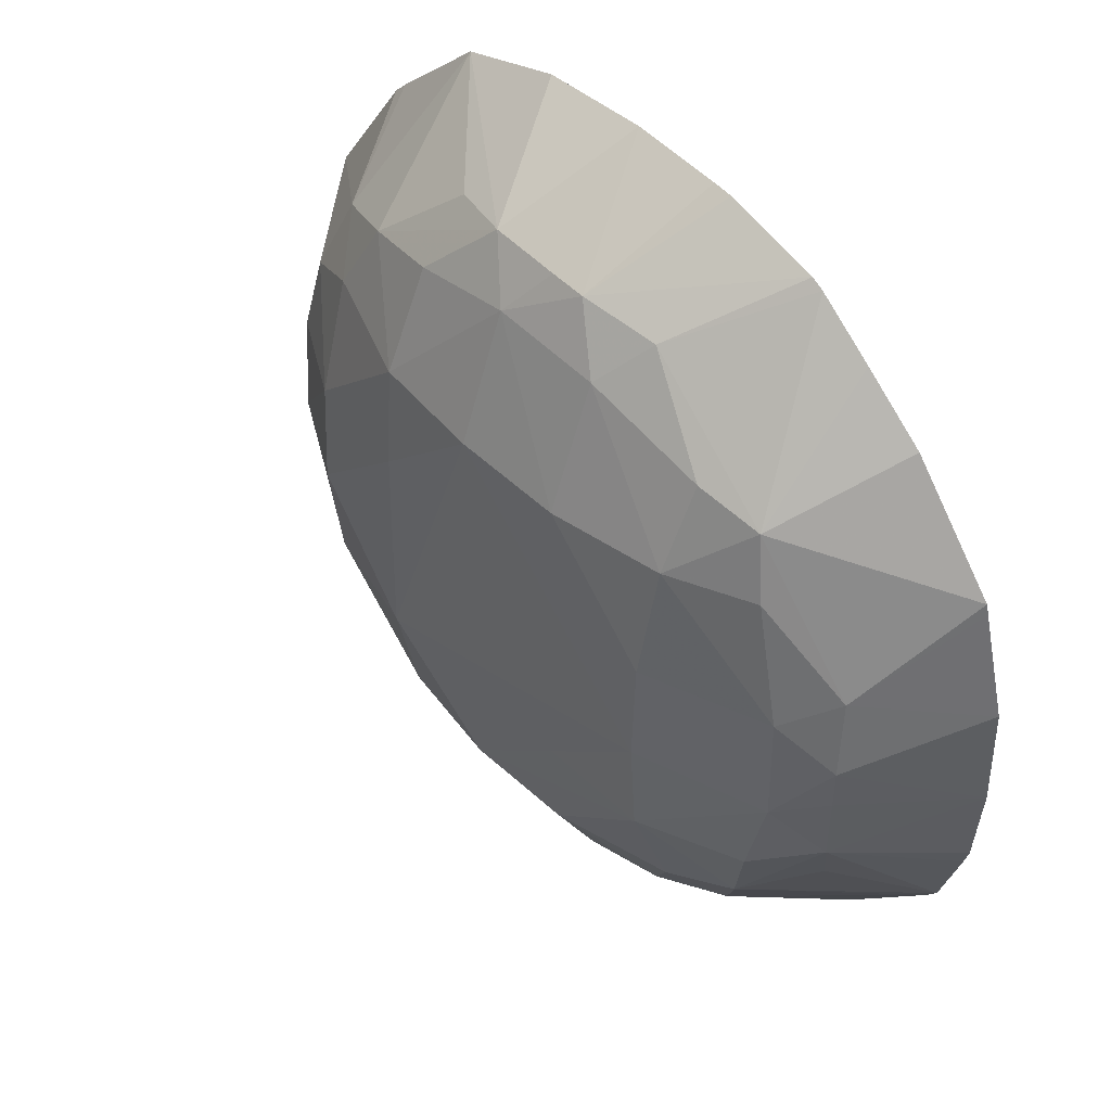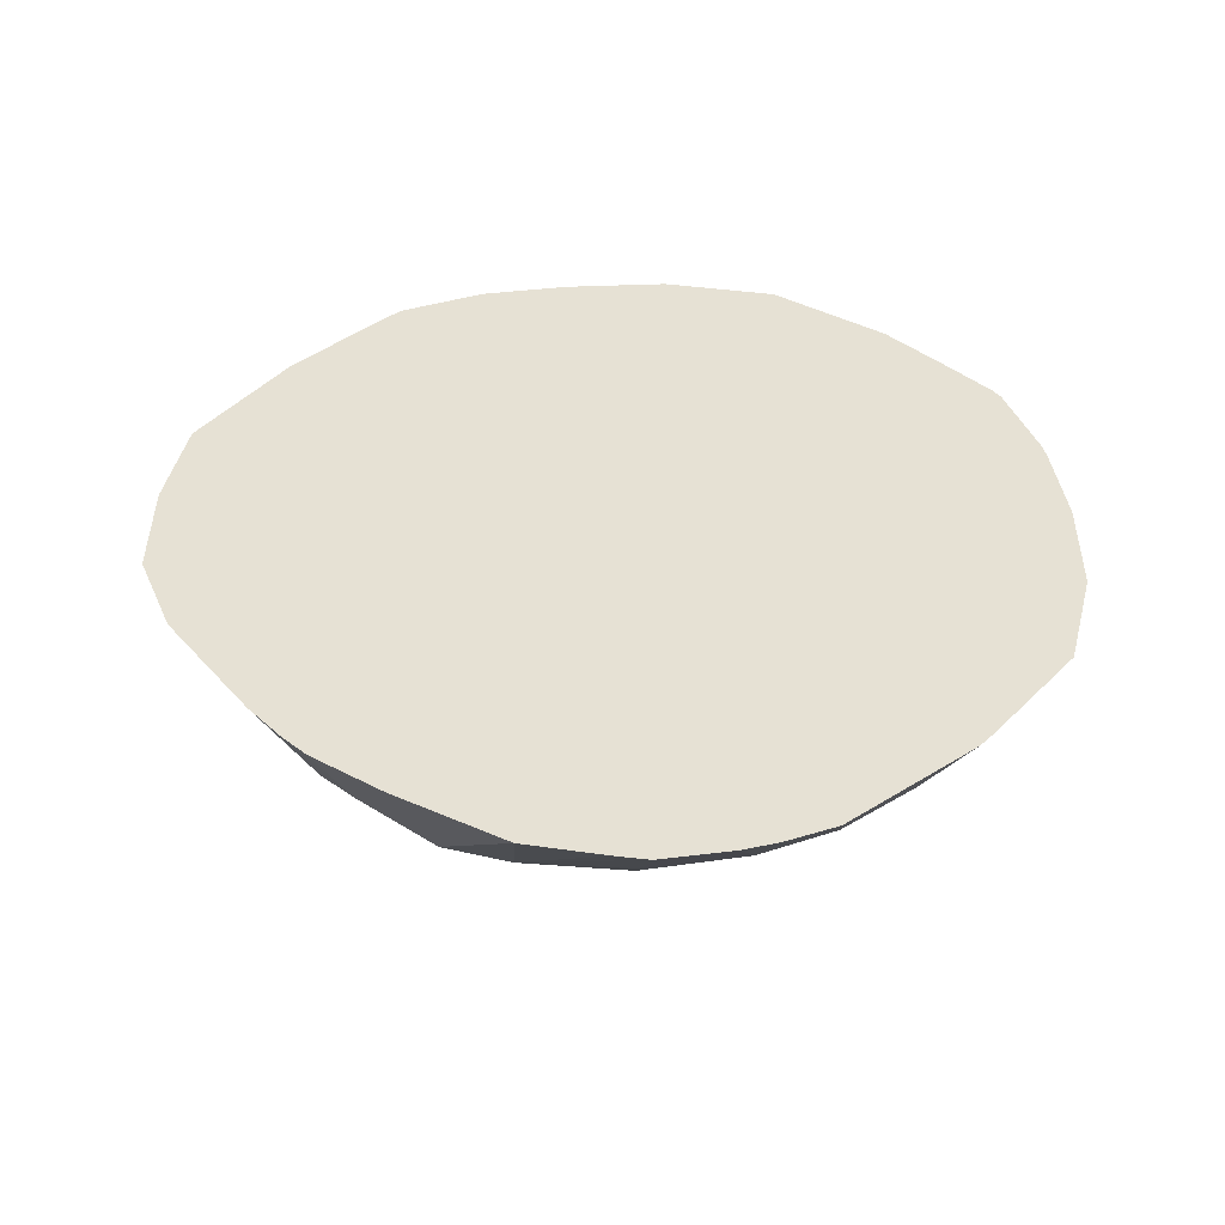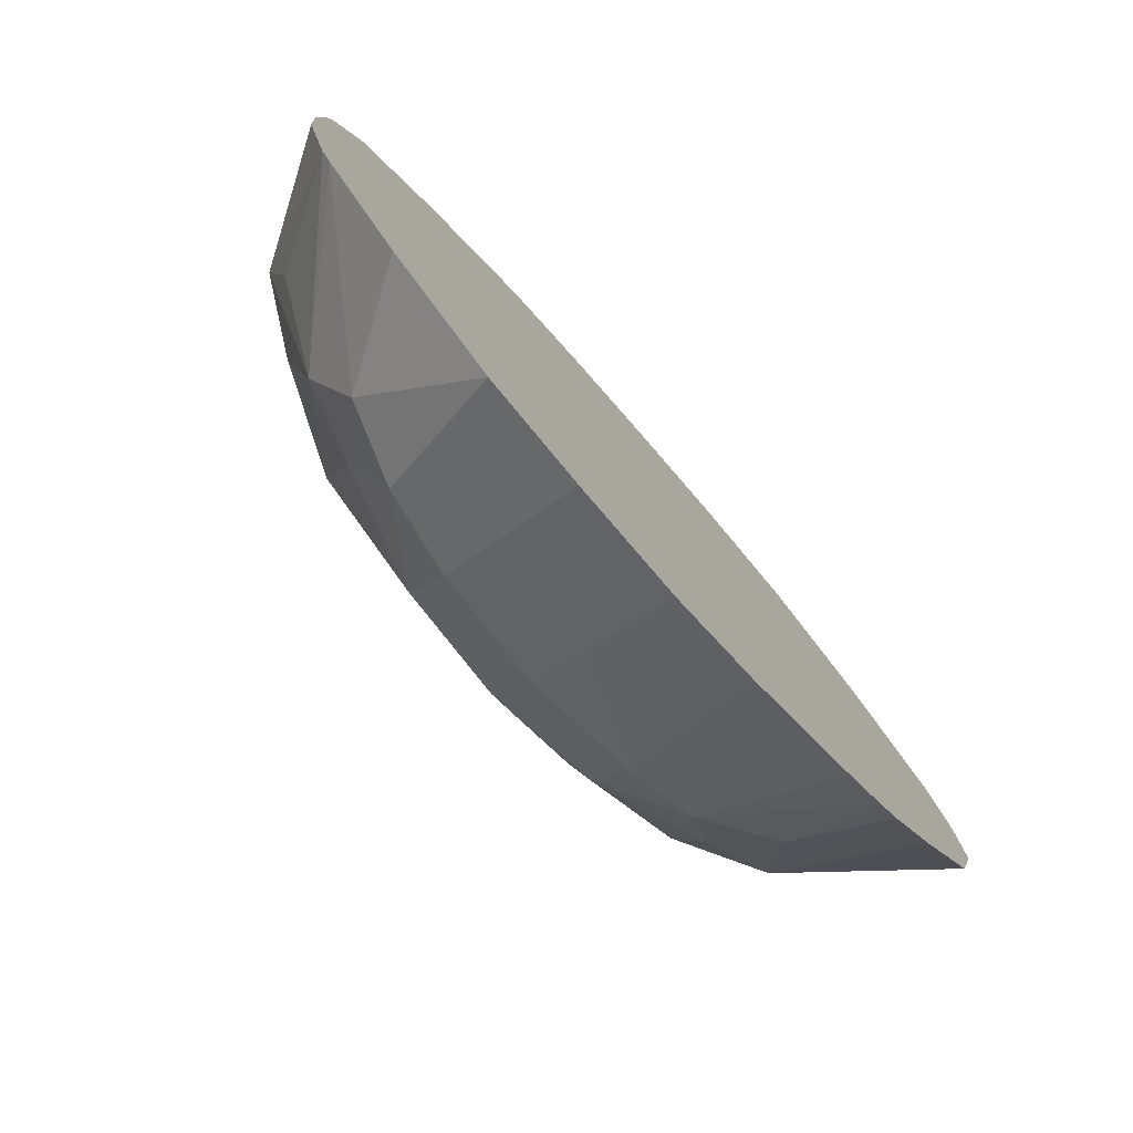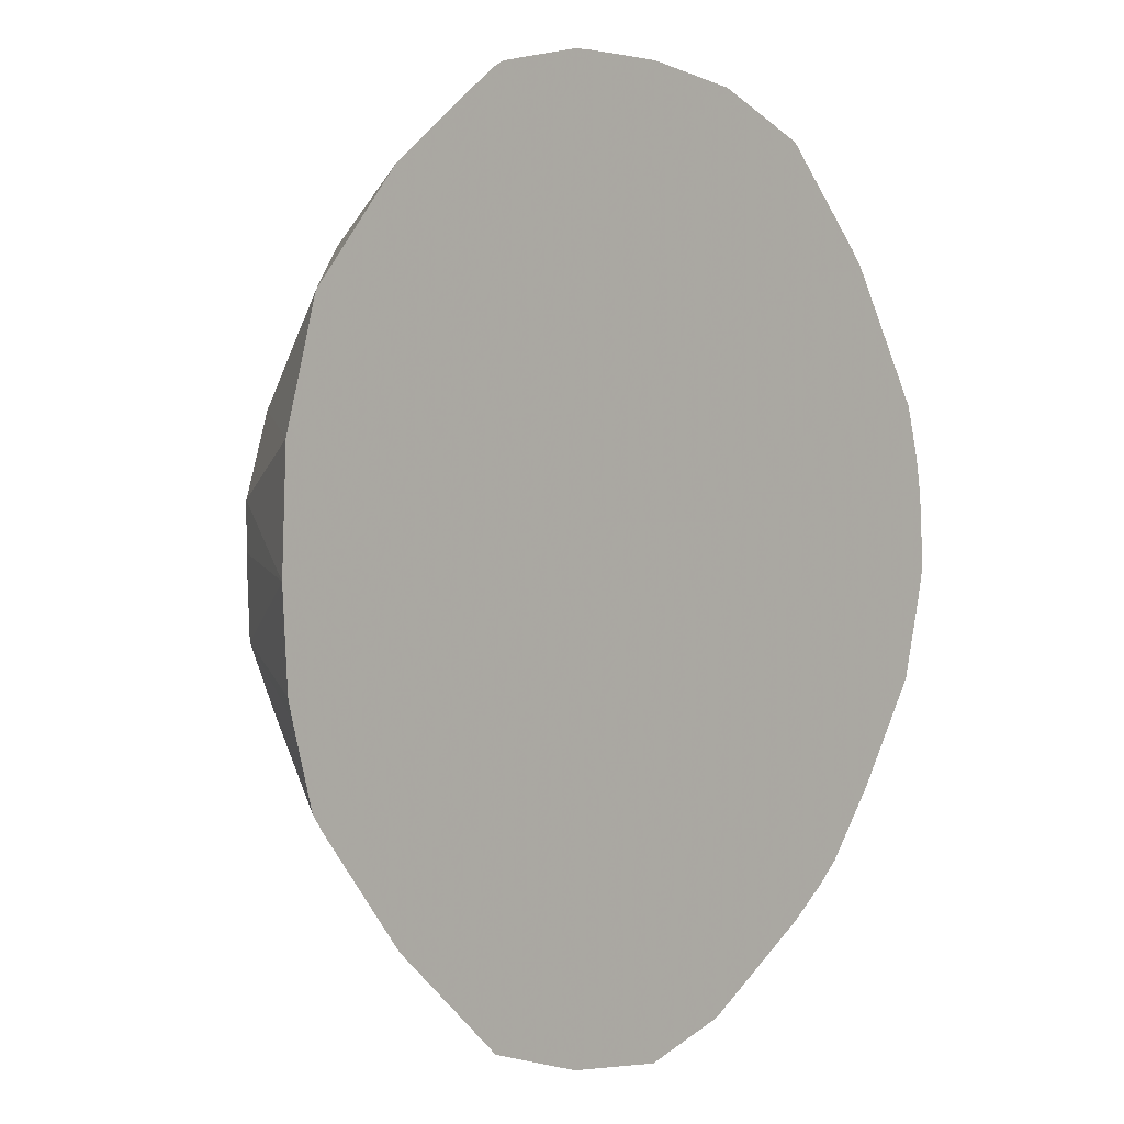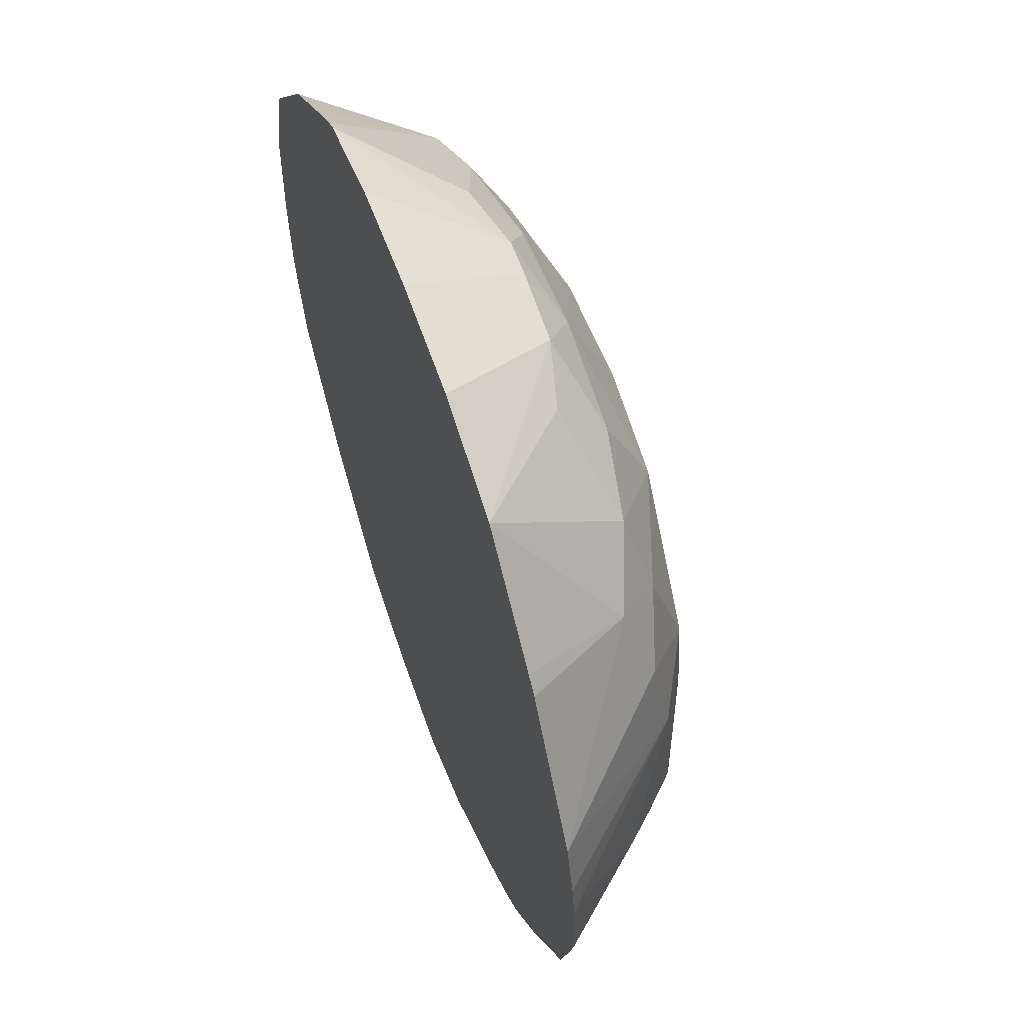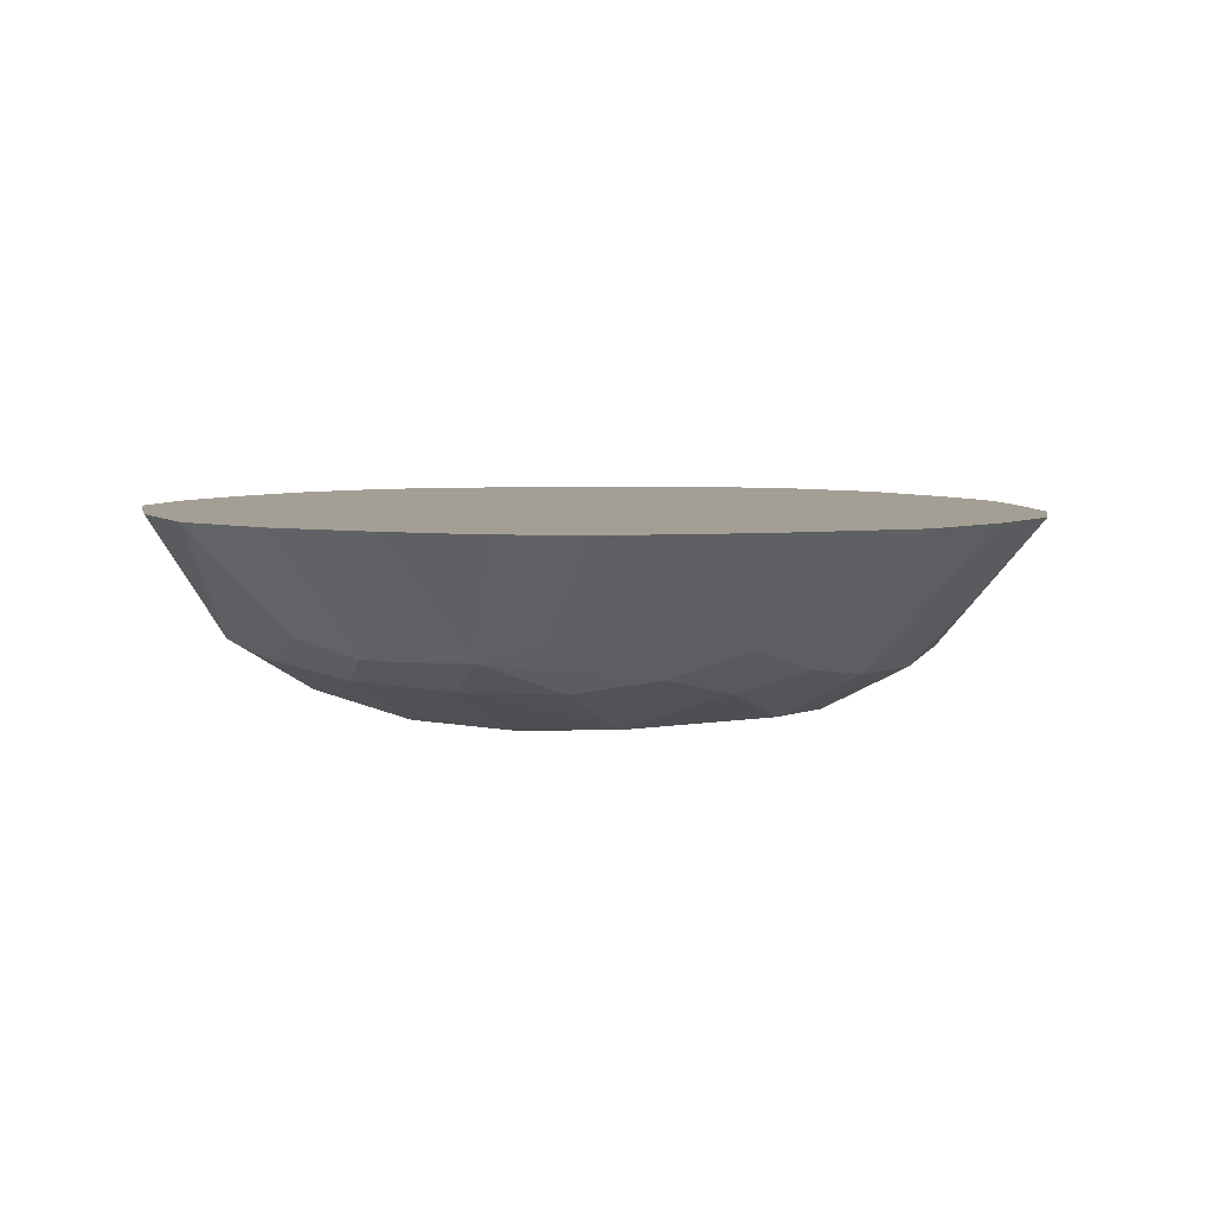
<metadata>
{"format":"obj","ext":"obj","renderer":"f3d","projection":"perspective","resolution":1024,"background":"white","views":[{"elev":48.7,"azim":48.5,"up":"+Z"},{"elev":39.1,"azim":-95.3,"up":"+Y"},{"elev":-79.6,"azim":131.2,"up":"+Z"},{"elev":0.7,"azim":130.4,"up":"+Z"},{"elev":59.5,"azim":-109.7,"up":"+Z"},{"elev":5.3,"azim":116.7,"up":"+Y"}]}
</metadata>
<code>
v -0.003659 -0.02247 -0.005752
v -0.004 -0.023 -0.005988
v -0.003686 -0.02247 -0.00616
v -0.003678 -0.02247 -0.005249
v -0.003992 -0.02301 -0.005459
v -0.003992 -0.02301 -0.005656
v -0.0042 -0.02314 -0.005791
v -0.004302 -0.02314 -0.006243
v -0.004403 -0.02307 -0.006618
v -0.004052 -0.02292 -0.006243
v -0.003806 -0.02247 -0.006579
v -0.003708 -0.02247 -0.006243
v -0.003812 -0.02247 -0.004767
v -0.004039 -0.02294 -0.005126
v -0.004223 -0.02313 -0.005273
v -0.004749 -0.02337 -0.005744
v -0.004749 -0.02334 -0.006243
v -0.004749 -0.02336 -0.005244
v -0.003853 -0.02247 -0.006646
v -0.00473 -0.02315 -0.006768
v -0.00455 -0.02295 -0.006952
v -0.003825 -0.02247 -0.004719
v -0.004479 -0.02301 -0.004474
v -0.004389 -0.02308 -0.004744
v -0.004749 -0.02325 -0.004744
v -0.006249 -0.02338 -0.006243
v -0.005249 -0.02335 -0.006243
v -0.005749 -0.02337 -0.004744
v -0.005749 -0.02334 -0.006743
v -0.005249 -0.02331 -0.006743
v -0.005249 -0.02336 -0.004744
v -0.004249 -0.02247 -0.007122
v -0.004883 -0.02306 -0.007061
v -0.00478 -0.02247 -0.007578
v -0.004235 -0.02247 -0.004229
v -0.00452 -0.02247 -0.004001
v -0.004772 -0.02247 -0.003806
v -0.005134 -0.02294 -0.004034
v -0.004749 -0.02308 -0.004384
v -0.005281 -0.02313 -0.004218
v -0.006749 -0.02334 -0.005744
v -0.006749 -0.02328 -0.006243
v -0.006249 -0.02328 -0.006743
v -0.006249 -0.02337 -0.005244
v -0.006249 -0.02334 -0.004744
v -0.005778 -0.02314 -0.004196
v -0.005749 -0.02313 -0.007151
v -0.005249 -0.02311 -0.007126
v -0.005249 -0.02247 -0.00771
v -0.004827 -0.02247 -0.003777
v -0.005468 -0.023 -0.003987
v -0.007153 -0.02313 -0.005744
v -0.006749 -0.02331 -0.005244
v -0.007101 -0.02308 -0.006243
v -0.007036 -0.02303 -0.006547
v -0.006732 -0.02311 -0.006726
v -0.006554 -0.02303 -0.007032
v -0.006249 -0.02309 -0.007098
v -0.006772 -0.02315 -0.004726
v -0.006249 -0.02314 -0.0043
v -0.006621 -0.02307 -0.0044
v -0.005631 -0.023 -0.003987
v -0.005964 -0.02299 -0.003997
v -0.005749 -0.02287 -0.007401
v -0.005749 -0.02247 -0.007757
v -0.005256 -0.02247 -0.003673
v -0.005346 -0.02247 -0.003667
v -0.005754 -0.02247 -0.003654
v -0.007404 -0.02287 -0.005744
v -0.007129 -0.02311 -0.005244
v -0.007065 -0.02305 -0.004881
v -0.007621 -0.02247 -0.006258
v -0.007759 -0.02247 -0.005744
v -0.007723 -0.02247 -0.005895
v -0.007294 -0.02247 -0.006738
v -0.007049 -0.02247 -0.007043
v -0.006887 -0.02286 -0.00688
v -0.006937 -0.02247 -0.007142
v -0.006744 -0.02247 -0.007285
v -0.006442 -0.02247 -0.007468
v -0.006176 -0.02247 -0.007629
v -0.006954 -0.02295 -0.004548
v -0.006249 -0.02292 -0.00405
v -0.006738 -0.02247 -0.003881
v -0.006249 -0.02247 -0.003705
v -0.007738 -0.02247 -0.005413
v -0.00771 -0.02247 -0.005244
v -0.00764 -0.02247 -0.005001
v -0.007177 -0.02247 -0.004312
v -0.007241 -0.02247 -0.004381
f 1 2 3
f 1 3 12
f 1 12 11
f 1 11 19
f 1 19 32
f 1 32 34
f 1 34 49
f 1 49 65
f 1 65 81
f 1 81 80
f 1 80 79
f 1 79 78
f 1 78 76
f 1 76 75
f 1 75 72
f 1 72 74
f 1 74 73
f 1 73 86
f 1 86 87
f 1 87 88
f 1 88 90
f 1 90 89
f 1 89 84
f 1 84 85
f 1 85 68
f 1 68 67
f 1 67 66
f 1 66 50
f 1 50 37
f 1 37 36
f 1 36 35
f 1 35 22
f 1 22 13
f 1 13 4
f 1 4 5
f 1 5 6
f 1 6 2
f 2 7 8
f 2 8 9
f 2 9 10
f 2 10 11
f 2 11 12
f 2 12 3
f 2 6 7
f 4 13 14
f 4 14 5
f 5 14 15
f 5 15 7
f 5 7 6
f 7 16 17
f 7 17 8
f 7 15 18
f 7 18 16
f 8 17 9
f 9 19 11
f 9 11 10
f 9 17 20
f 9 20 21
f 9 21 19
f 13 22 14
f 14 22 23
f 14 23 24
f 14 24 15
f 15 24 25
f 15 25 18
f 16 26 27
f 16 27 17
f 16 18 28
f 16 28 26
f 17 27 29
f 17 29 30
f 17 30 20
f 18 25 31
f 18 31 28
f 19 21 32
f 20 33 21
f 20 30 33
f 21 33 34
f 21 34 32
f 22 35 23
f 23 35 36
f 23 36 37
f 23 37 38
f 23 38 39
f 23 39 25
f 23 25 24
f 25 39 40
f 25 40 31
f 26 41 42
f 26 42 43
f 26 43 29
f 26 29 27
f 26 28 44
f 26 44 41
f 28 45 44
f 28 31 46
f 28 46 45
f 29 43 47
f 29 47 30
f 30 47 48
f 30 48 33
f 31 40 46
f 33 48 34
f 34 48 49
f 37 50 38
f 38 40 39
f 38 50 51
f 38 51 40
f 40 51 46
f 41 52 42
f 41 44 53
f 41 53 52
f 42 52 54
f 42 54 55
f 42 55 56
f 42 56 43
f 43 56 57
f 43 57 58
f 43 58 47
f 44 45 53
f 45 59 53
f 45 46 60
f 45 60 61
f 45 61 59
f 46 51 62
f 46 62 63
f 46 63 60
f 47 58 64
f 47 64 48
f 48 64 49
f 49 64 65
f 50 66 51
f 51 66 67
f 51 67 68
f 51 68 62
f 52 69 54
f 52 53 70
f 52 70 69
f 53 59 71
f 53 71 70
f 54 72 55
f 54 69 73
f 54 73 74
f 54 74 72
f 55 72 75
f 55 75 76
f 55 76 77
f 55 77 57
f 55 57 56
f 57 77 78
f 57 78 79
f 57 79 80
f 57 80 81
f 57 81 58
f 58 81 65
f 58 65 64
f 59 82 71
f 59 61 82
f 60 63 61
f 61 63 83
f 61 83 84
f 61 84 82
f 62 68 63
f 63 68 85
f 63 85 84
f 63 84 83
f 69 70 86
f 69 86 73
f 70 87 86
f 70 71 88
f 70 88 87
f 71 82 88
f 76 78 77
f 82 84 89
f 82 89 90
f 82 90 88

</code>
